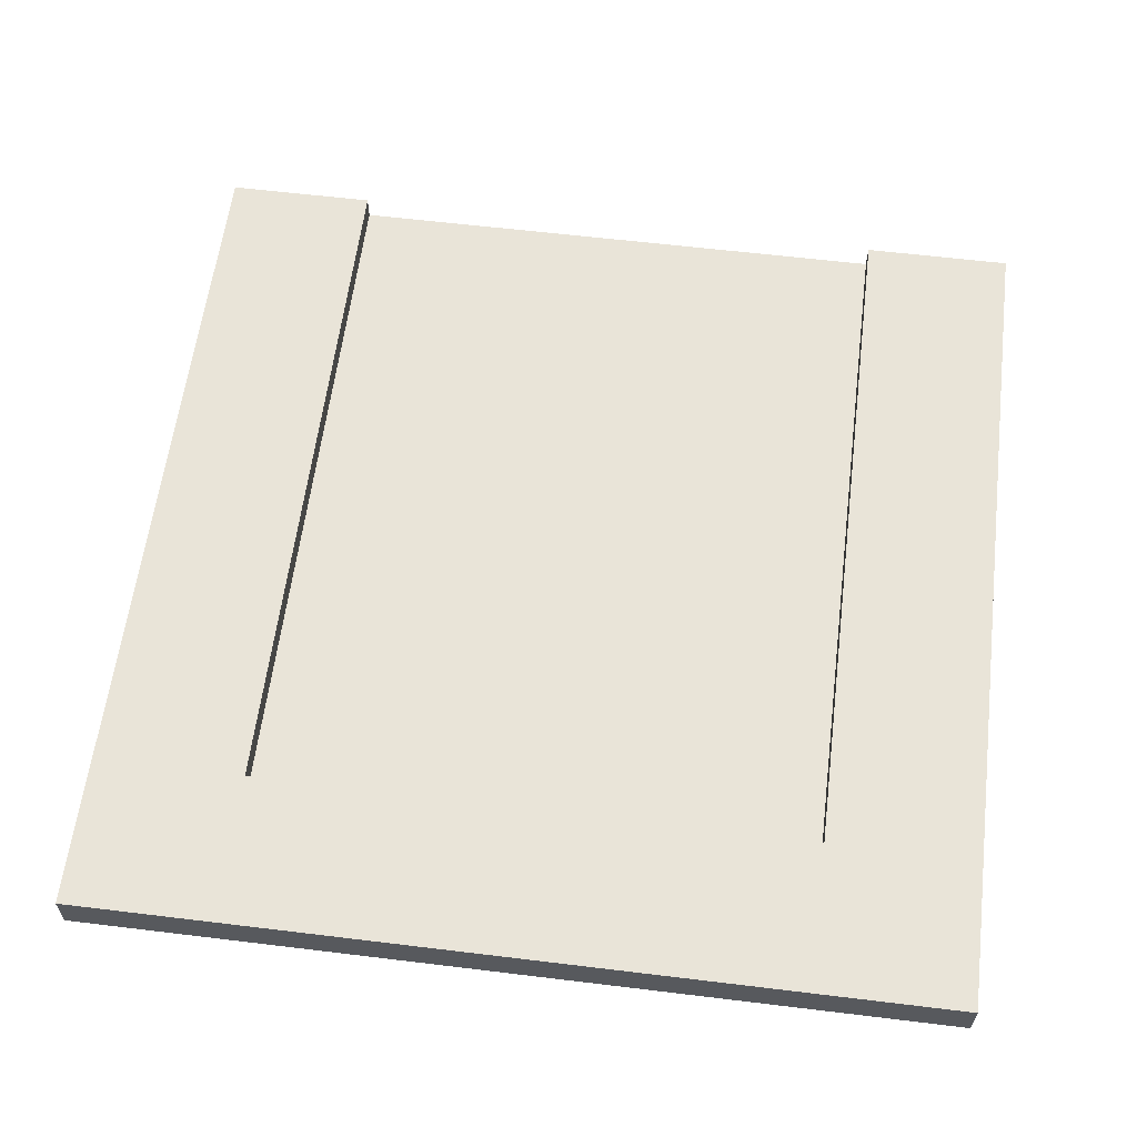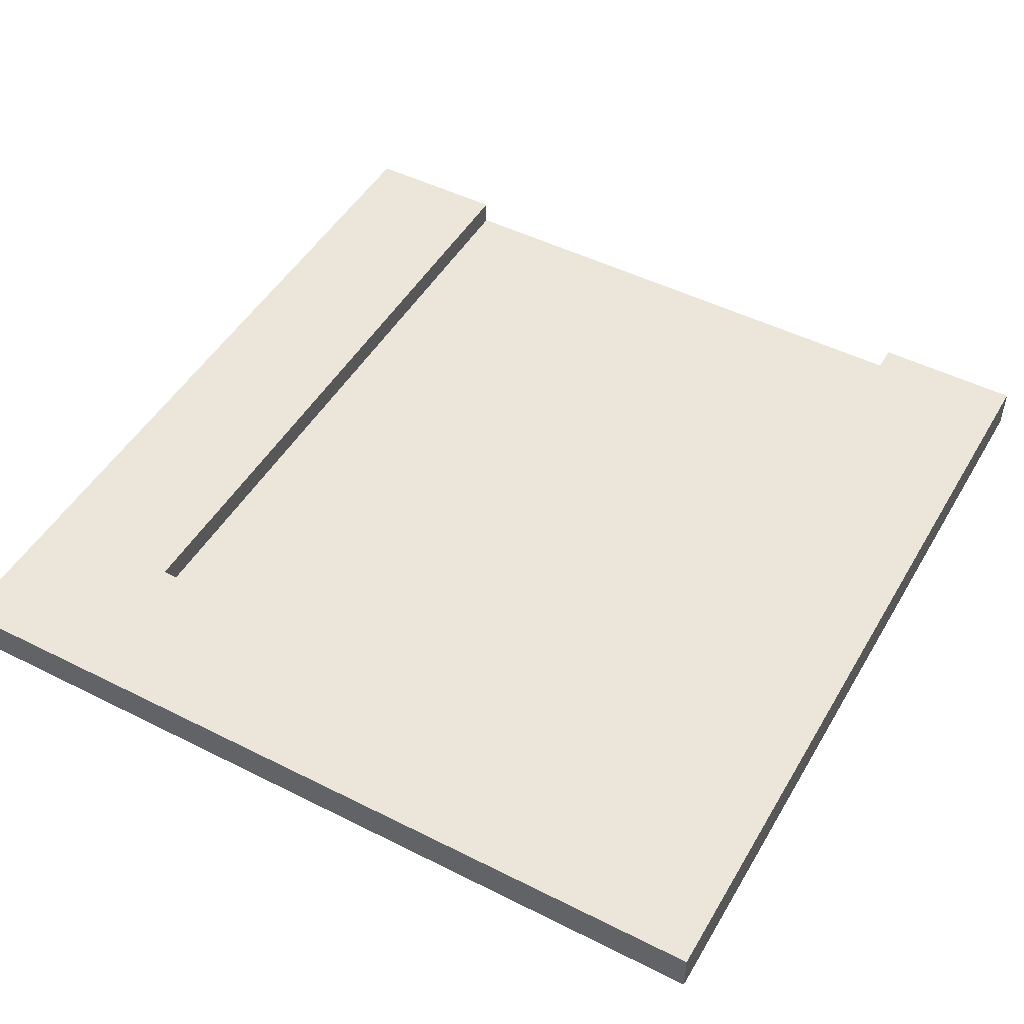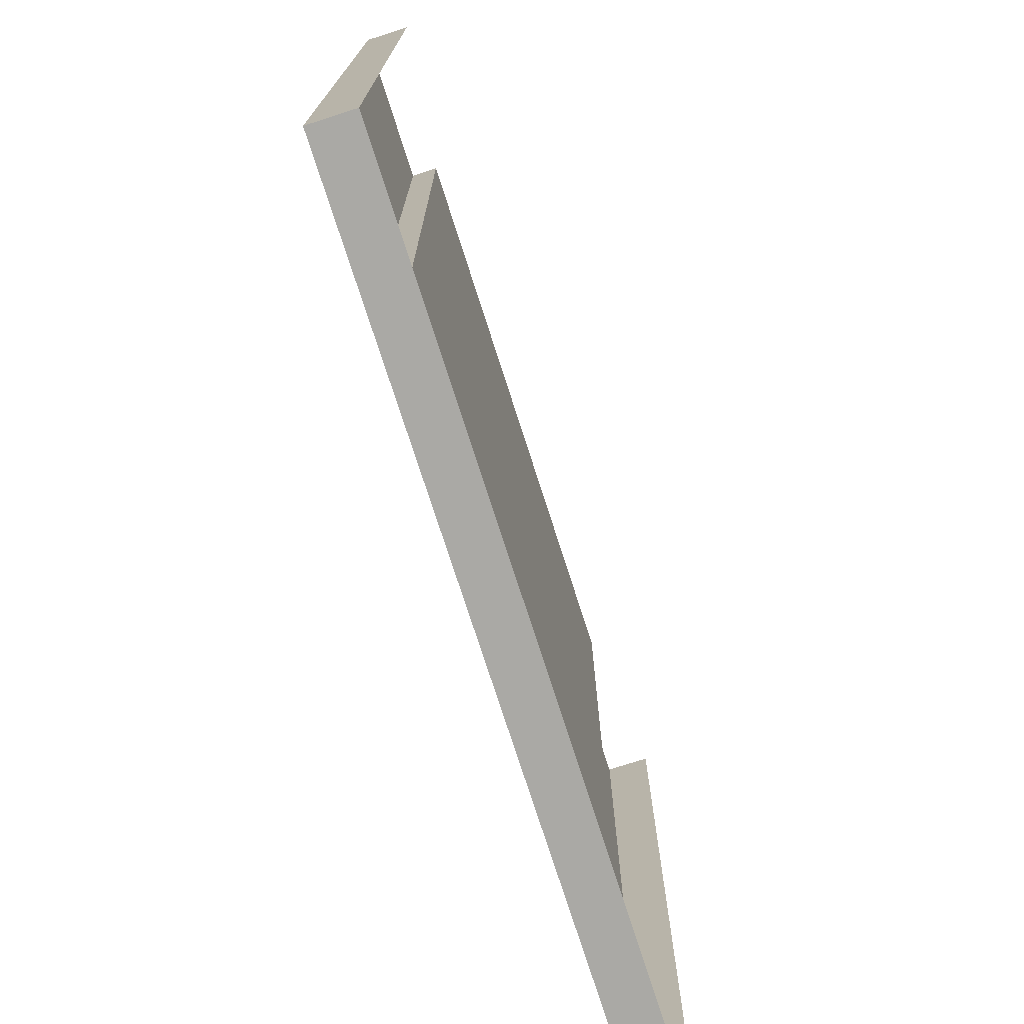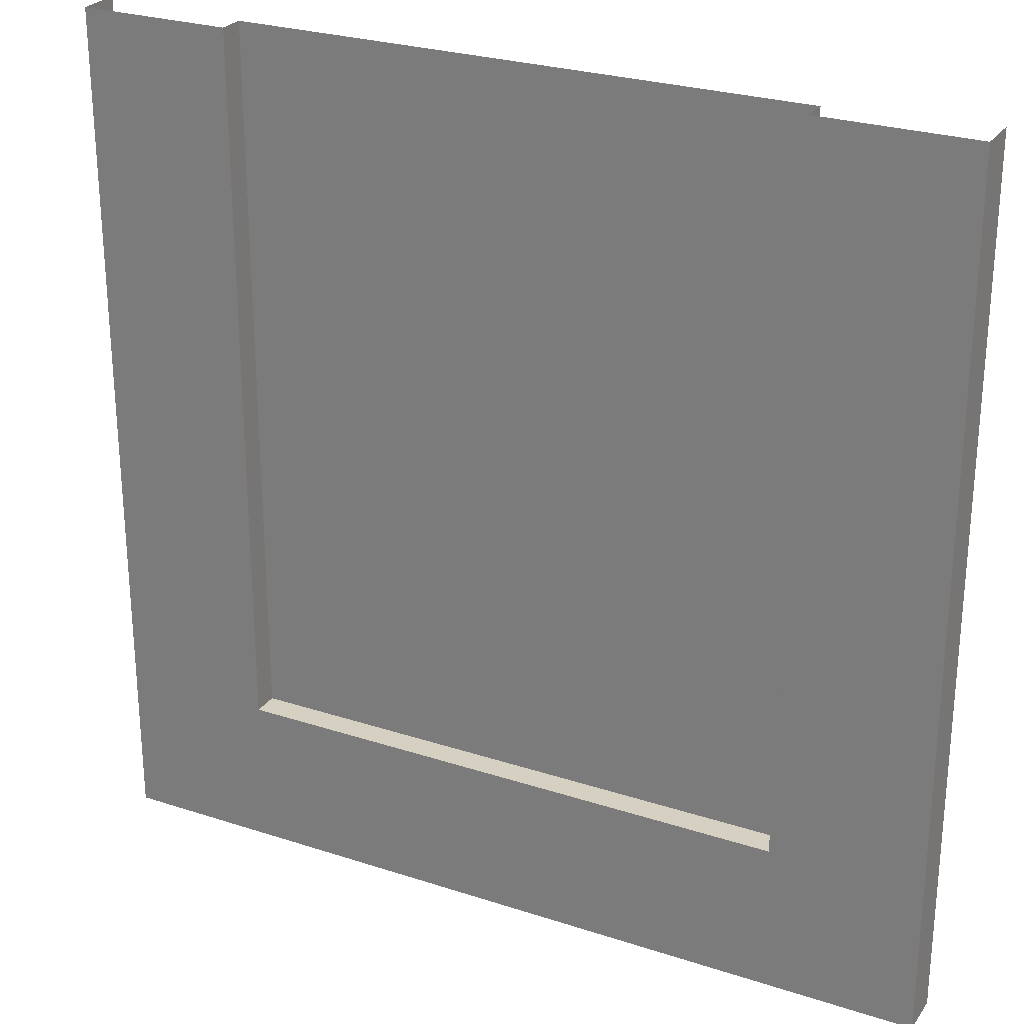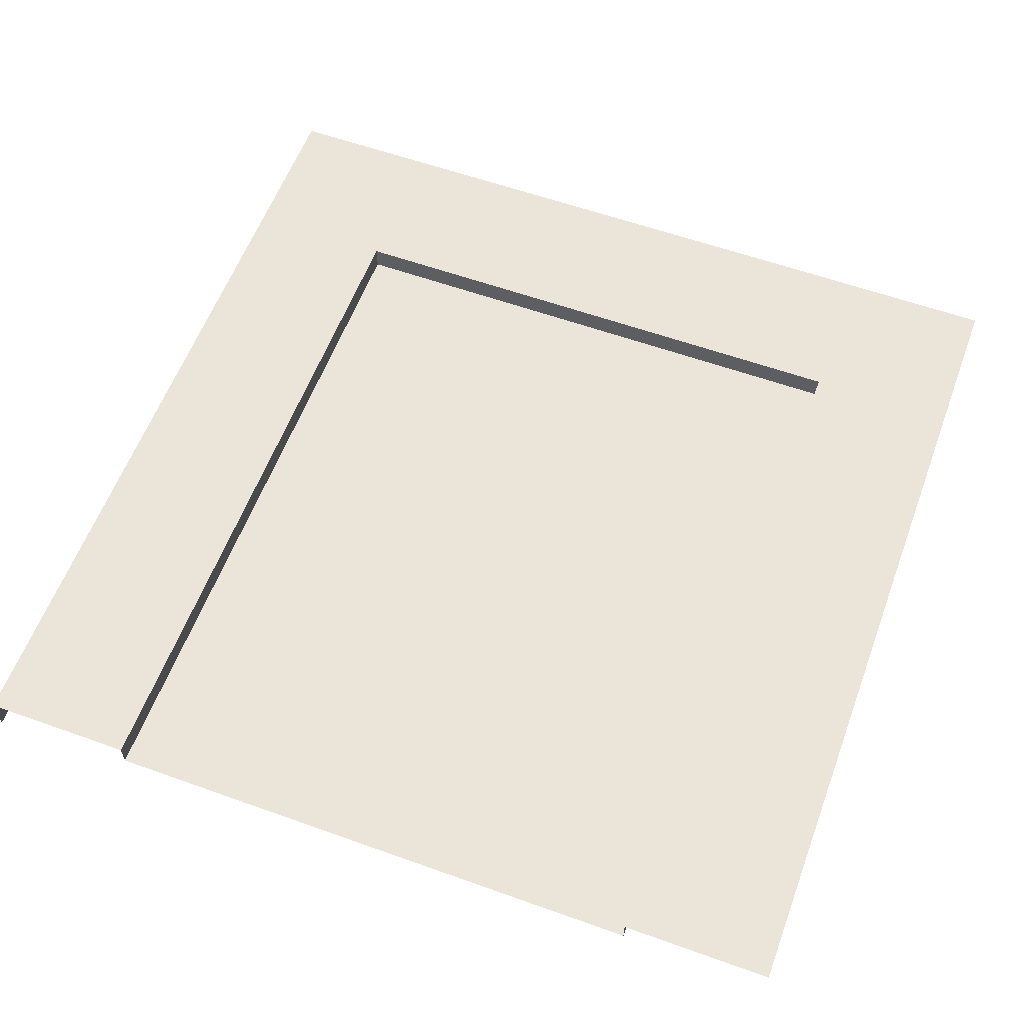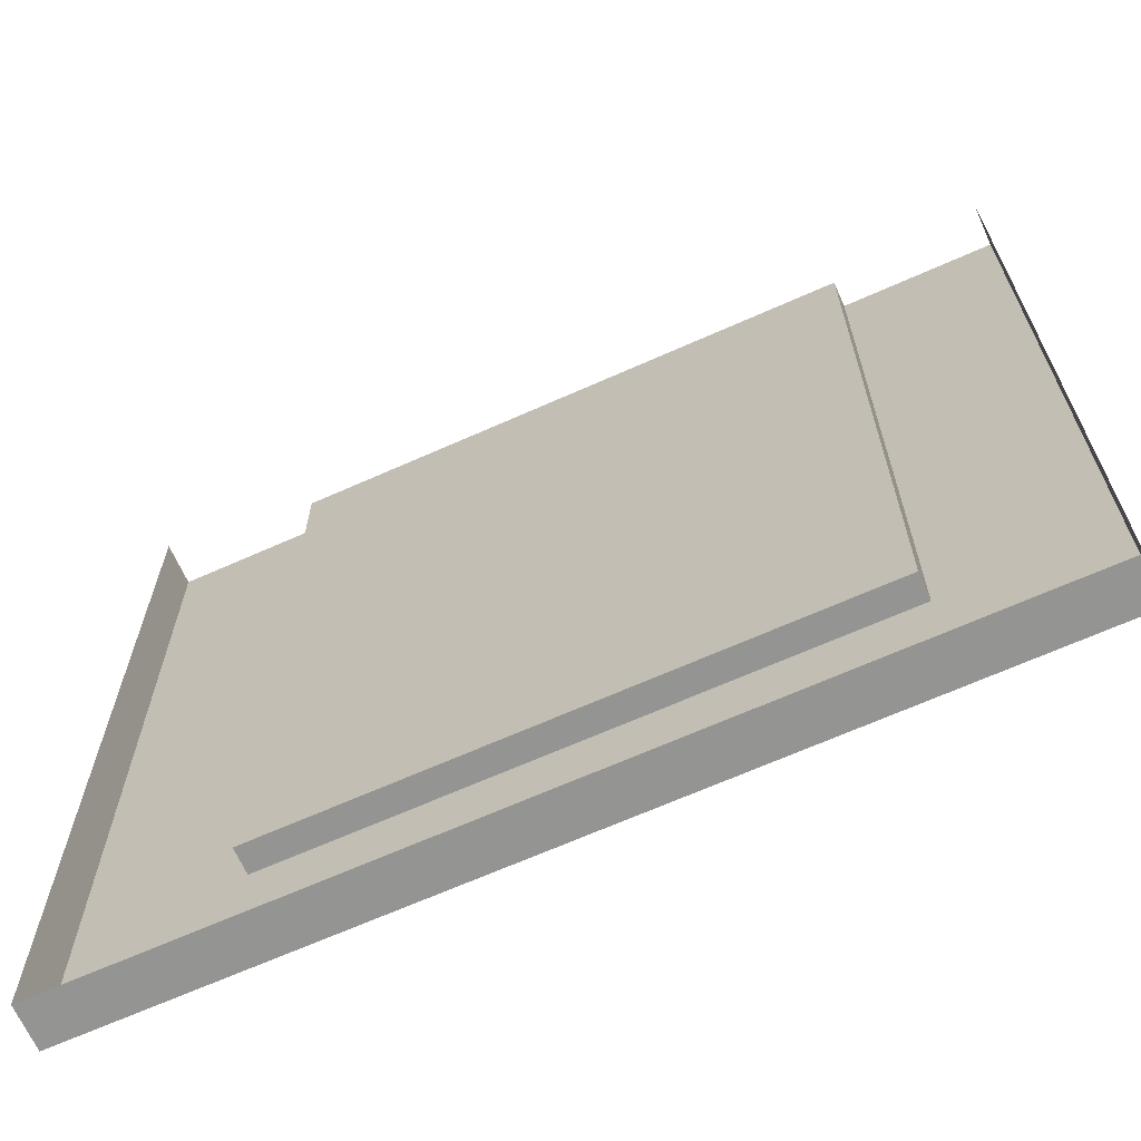
<metadata>
{"format":"obj","ext":"obj","renderer":"f3d","projection":"perspective","resolution":1024,"background":"white","views":[{"elev":60.2,"azim":-172.9,"up":"+Y"},{"elev":48.5,"azim":-150.7,"up":"+Y"},{"elev":-75.3,"azim":-72.2,"up":"+Z"},{"elev":26.5,"azim":-152.8,"up":"+Z"},{"elev":58.7,"azim":20.3,"up":"+Y"},{"elev":-67.0,"azim":24.1,"up":"+Z"}]}
</metadata>
<code>
o Cube_Cube.001
v -5 0 5
v -5 0.5 5
v -5 0 -5
v -5 0.5 -5
v 5 0 5
v 5 0.5 5
v 5 0 -5
v 5 0.5 -5
v 3.25 0 -5
v -3.25 0 -5
v -3.25 0.5 -5
v 3.25 0.5 -5
v -5 0.5 -0
v -5 0 0
v 3.25 0.5 5
v -3.25 0.5 5
v -5 0 -3.25
v -5 0 3.25
v -5 0.5 3.25
v -5 0.5 -3.25
v 5 0 3.25
v 5 0 -3.25
v 5 0.5 -3.25
v 5 0.5 3.25
v 3.25 0.5 -3.25
v 3.25 0.5 3.25
v -3.25 0.5 -3.25
v -3.25 0.5 3.25
v 5 0.5 0
v 5 0 -0
v 3.25 0.5 0
v -3.25 0.5 0
v 3.25 0.2 5
v -3.25 0.2 5
v 3.25 0.2 2.134
v -3.25 0.2 2.134
v 3.25 0.2 -3.25
v -3.25 0.2 -3.25
v 3.25 0.2 -0.7169
v -3.25 0.2 -0.7169
v 0.3675 0.2 2.653
v -0.3675 0.2 2.653
v -0.3675 0.2 4.747
v 0.3675 0.2 4.747
v 0.3675 0.2 -0.1969
v -0.3675 0.2 -0.1969
v -0.3675 0.2 1.879
v 0.3675 0.2 1.879
v -5 0 3.25
v -5 0 3.25
v -5 0.5 5
v -5 0.5 5
v -5 0.5 -3.25
v -5 0.5 -3.25
v -5 0.5 -3.25
v -5 0.5 -3.25
v -5 0.5 -3.25
v -5 0.5 -5
v -5 0.5 -5
v -5 0.5 -5
v -5 0 -5
v -5 0 -5
v -3.25 0 -5
v -3.25 0 -5
v 3.25 0.5 -5
v 3.25 0.5 -5
v 3.25 0.5 -5
v 3.25 0.5 -5
v 3.25 0.5 -5
v 5 0.5 -5
v 5 0.5 -5
v 5 0.5 -5
v 5 0 -5
v 5 0 -5
v 5 0 -3.25
v 5 0 -3.25
v 5 0.5 3.25
v 5 0.5 3.25
v 5 0.5 3.25
v 5 0.5 3.25
v 5 0.5 3.25
v 5 0.5 5
v 5 0.5 5
v 5 0 5
v -5 0.5 3.25
v -5 0.5 3.25
v -5 0.5 3.25
v -5 0.5 3.25
v -5 0.5 3.25
v -5 0.5 3.25
v -5 0.5 -0
v -5 0.5 -0
v -5 0.5 -0
v -5 0.5 -0
v -5 0.5 -0
v -3.25 0.5 5
v -3.25 0.5 5
v 3.25 0 -5
v 3.25 0 -5
v -3.25 0.5 -5
v -3.25 0.5 -5
v -3.25 0.5 -5
v -3.25 0.5 -5
v -3.25 0.5 -5
v -3.25 0.5 -5
v 5 0.5 -3.25
v 5 0.5 -3.25
v 5 0.5 -3.25
v 5 0.5 -3.25
v 5 0.5 -3.25
v 5 0.5 0
v 5 0.5 0
v 5 0.5 0
v 5 0.5 0
v 5 0.5 0
v 3.25 0.5 5
v 3.25 0.5 3.25
v 3.25 0.5 3.25
v 3.25 0.5 3.25
v 3.25 0.5 3.25
v 3.25 0.5 3.25
v -3.25 0.5 3.25
v -3.25 0.5 3.25
v -3.25 0.5 3.25
v -3.25 0.5 3.25
v -3.25 0.5 -3.25
v -3.25 0.5 -3.25
v -3.25 0.5 -3.25
v -3.25 0.5 -3.25
v -3.25 0.5 -3.25
v -3.25 0.5 -3.25
v -3.25 0.5 -3.25
v -3.25 0.5 0
v -3.25 0.5 0
v -3.25 0.5 0
v -3.25 0.5 0
v -3.25 0.5 0
v 3.25 0.5 0
v 3.25 0.5 0
v 3.25 0.5 0
v 3.25 0.5 0
v 3.25 0.5 0
v -5 0 -3.25
v -5 0 -3.25
v -5 0 0
v -5 0 0
v 5 0 3.25
v 5 0 3.25
v 5 0 -0
v 5 0 -0
v 3.25 0.5 -3.25
v 3.25 0.5 -3.25
v 3.25 0.5 -3.25
v 3.25 0.5 -3.25
v 3.25 0.5 -3.25
v 3.25 0.5 -3.25
v 3.25 0.5 -3.25
v 3.25 0.2 -0.7169
v 3.25 0.2 -0.7169
v 3.25 0.2 -0.7169
v 3.25 0.2 -0.7169
v 3.25 0.2 -0.7169
v 3.25 0.2 -0.7169
v -3.25 0.2 -3.25
v -3.25 0.2 -3.25
v -3.25 0.2 -3.25
v -3.25 0.2 -0.7169
v -3.25 0.2 -0.7169
v -3.25 0.2 -0.7169
v -3.25 0.2 -0.7169
v -3.25 0.2 -0.7169
v -3.25 0.2 -0.7169
v 3.25 0.2 -3.25
v 3.25 0.2 -3.25
v 3.25 0.2 -3.25
v 3.25 0.2 2.134
v 3.25 0.2 2.134
v 3.25 0.2 2.134
v 3.25 0.2 2.134
v 3.25 0.2 2.134
v 3.25 0.2 2.134
v 3.25 0.2 2.134
v 3.25 0.2 2.134
v 0.3675 0.2 4.747
v 0.3675 0.2 4.747
v 0.3675 0.2 4.747
v 0.3675 0.2 4.747
v -0.3675 0.2 4.747
v -0.3675 0.2 4.747
v 3.25 0.2 5
v 3.25 0.2 5
v 3.25 0.2 5
v 3.25 0.2 5
v -3.25 0.2 2.134
v -3.25 0.2 2.134
v -3.25 0.2 2.134
v -3.25 0.2 2.134
v -3.25 0.2 2.134
v -3.25 0.2 2.134
v -3.25 0.2 2.134
v -3.25 0.2 2.134
v -3.25 0.2 5
v -3.25 0.2 5
v -3.25 0.2 5
v -3.25 0.2 5
v -3.25 0.2 5
v -0.3675 0.2 2.653
v -0.3675 0.2 2.653
v -0.3675 0.2 2.653
v -0.3675 0.2 2.653
v 0.3675 0.2 2.653
v 0.3675 0.2 2.653
v 0.3675 0.2 2.653
v 0.3675 0.2 2.653
v -0.3675 0.2 -0.1969
v -0.3675 0.2 -0.1969
v -0.3675 0.2 -0.1969
v -0.3675 0.2 -0.1969
v 0.3675 0.2 -0.1969
v 0.3675 0.2 -0.1969
v 0.3675 0.2 -0.1969
v 0.3675 0.2 -0.1969
v 0.3675 0.2 1.879
v 0.3675 0.2 1.879
v 0.3675 0.2 1.879
v -0.3675 0.2 1.879
v -0.3675 0.2 1.879
v -0.3675 0.2 1.879
f 55 3 144
f 67 7 98
f 80 5 148
f 129 167 164
f 87 97 122
f 119 6 79
f 124 202 194
f 165 160 173
f 139 176 118
f 4 63 62
f 105 99 64
f 132 93 135
f 109 150 76
f 88 146 50
f 11 151 68
f 26 191 15
f 12 107 71
f 138 78 112
f 104 20 131
f 134 19 123
f 157 115 23
f 8 75 74
f 29 147 149
f 51 49 1
f 13 143 145
f 207 185 211
f 215 223 219
f 32 195 170
f 27 174 155
f 25 163 31
f 196 212 179
f 34 42 36
f 206 187 43
f 33 41 44
f 172 220 161
f 200 46 40
f 183 47 201
f 35 45 48
f 53 58 61
f 65 70 73
f 77 82 84
f 126 133 169
f 86 52 96
f 117 116 83
f 125 16 203
f 166 168 159
f 140 158 178
f 59 100 10
f 101 66 9
f 128 54 92
f 106 111 30
f 85 91 14
f 102 127 153
f 120 177 190
f 69 154 108
f 142 121 81
f 103 60 56
f 136 95 89
f 152 141 113
f 72 110 22
f 114 24 21
f 2 90 18
f 94 57 17
f 208 188 184
f 216 226 224
f 137 28 199
f 130 38 175
f 156 37 162
f 197 209 213
f 204 189 210
f 205 192 186
f 193 182 214
f 171 217 221
f 198 227 218
f 180 225 228
f 181 39 222

</code>
